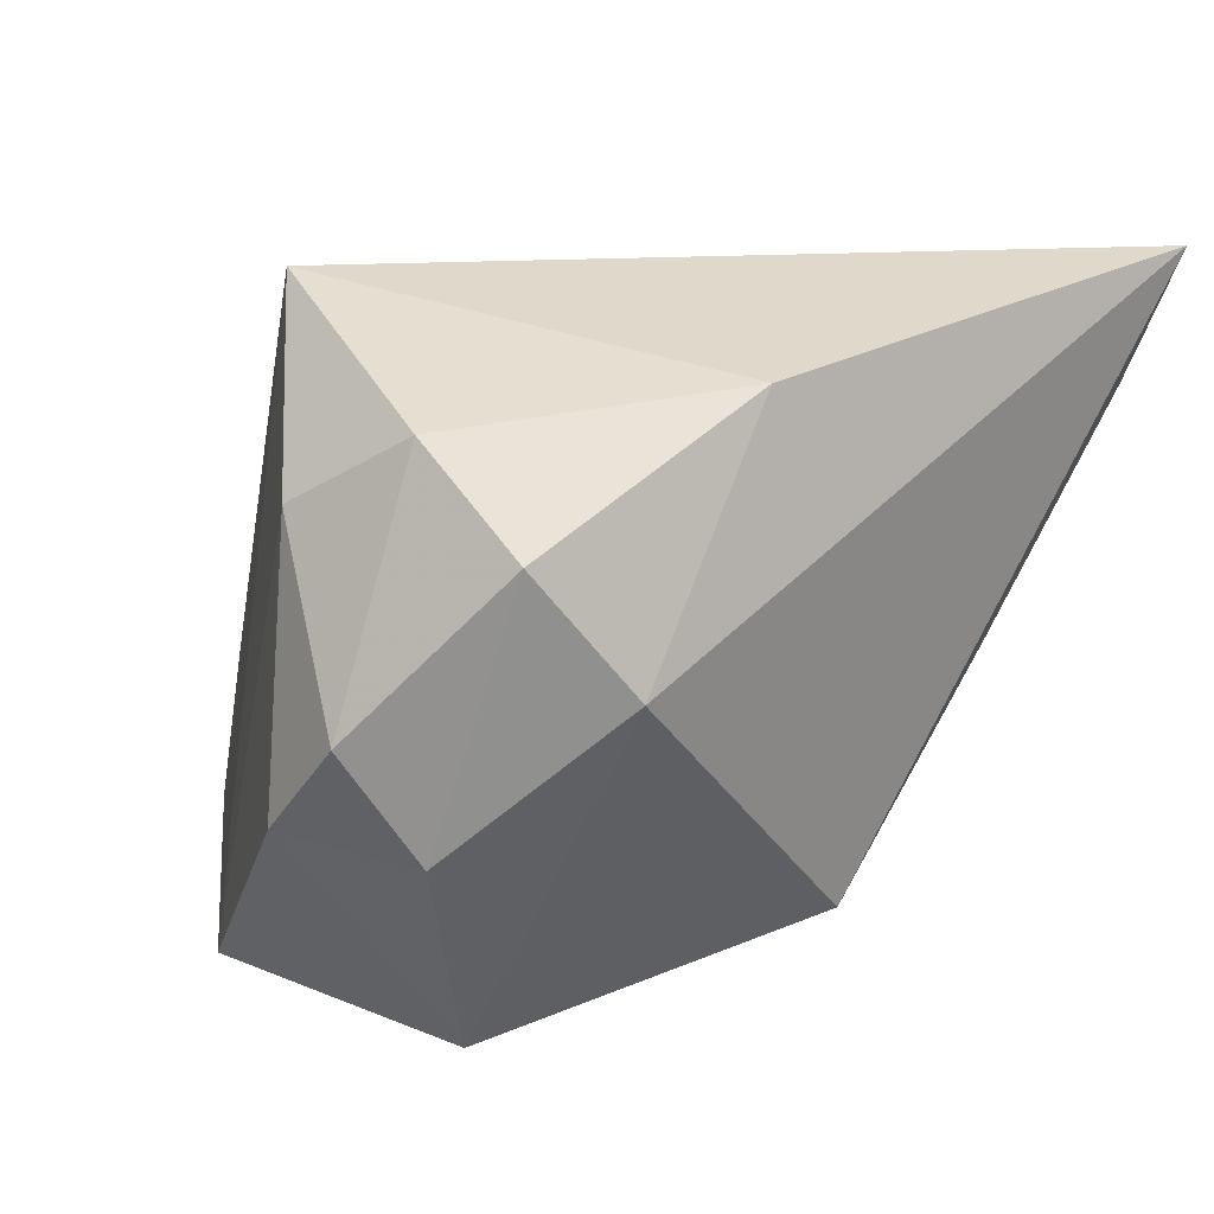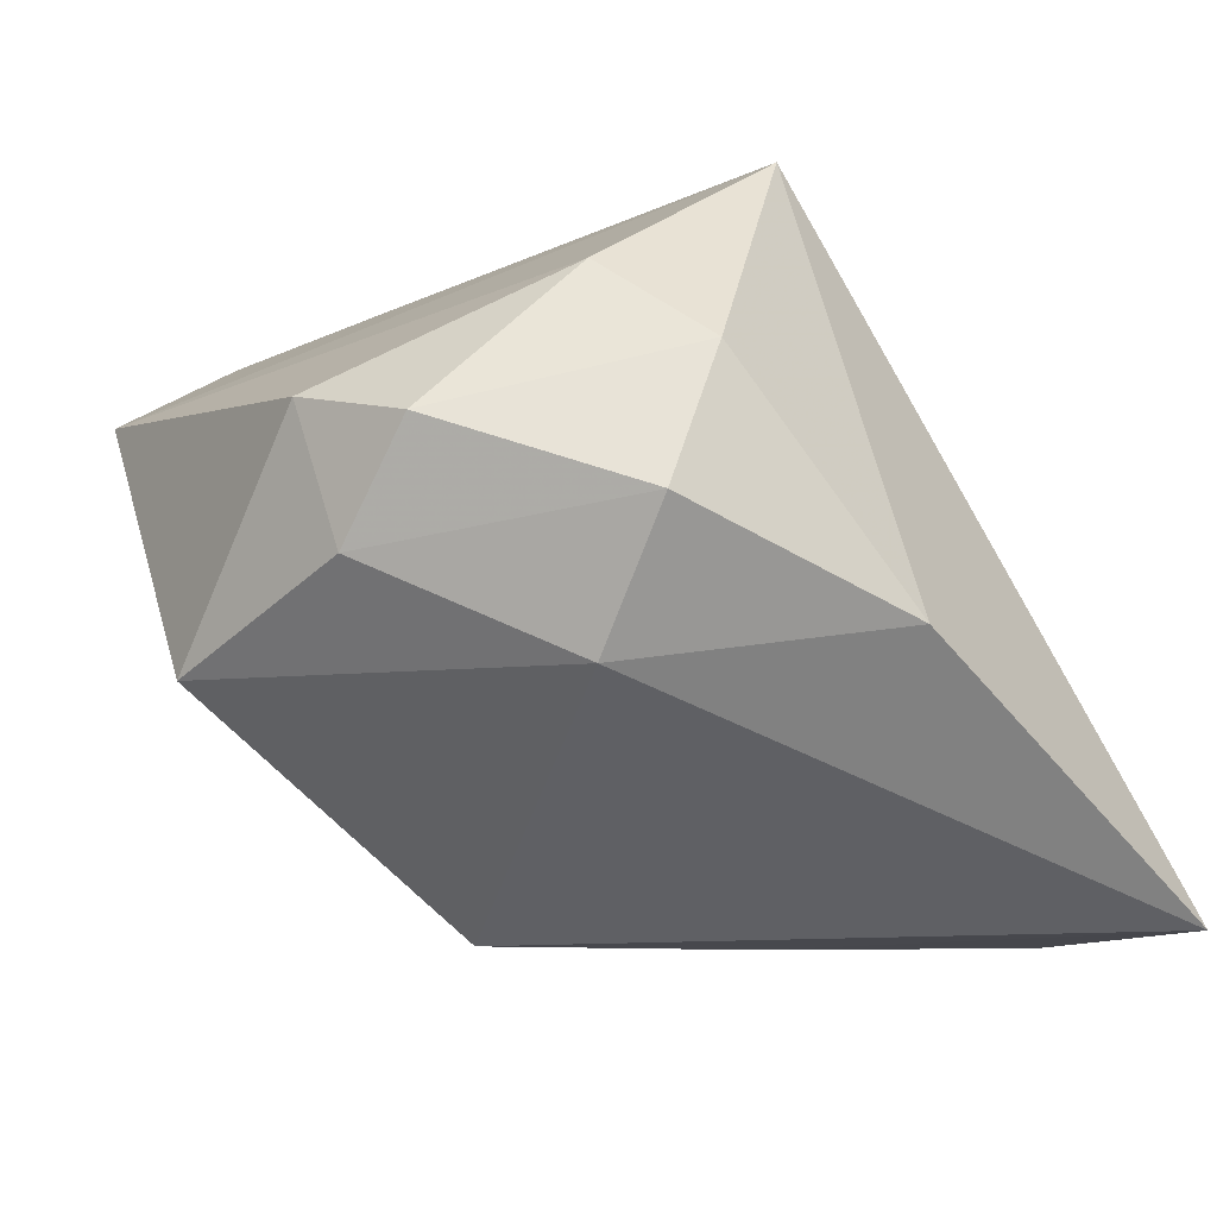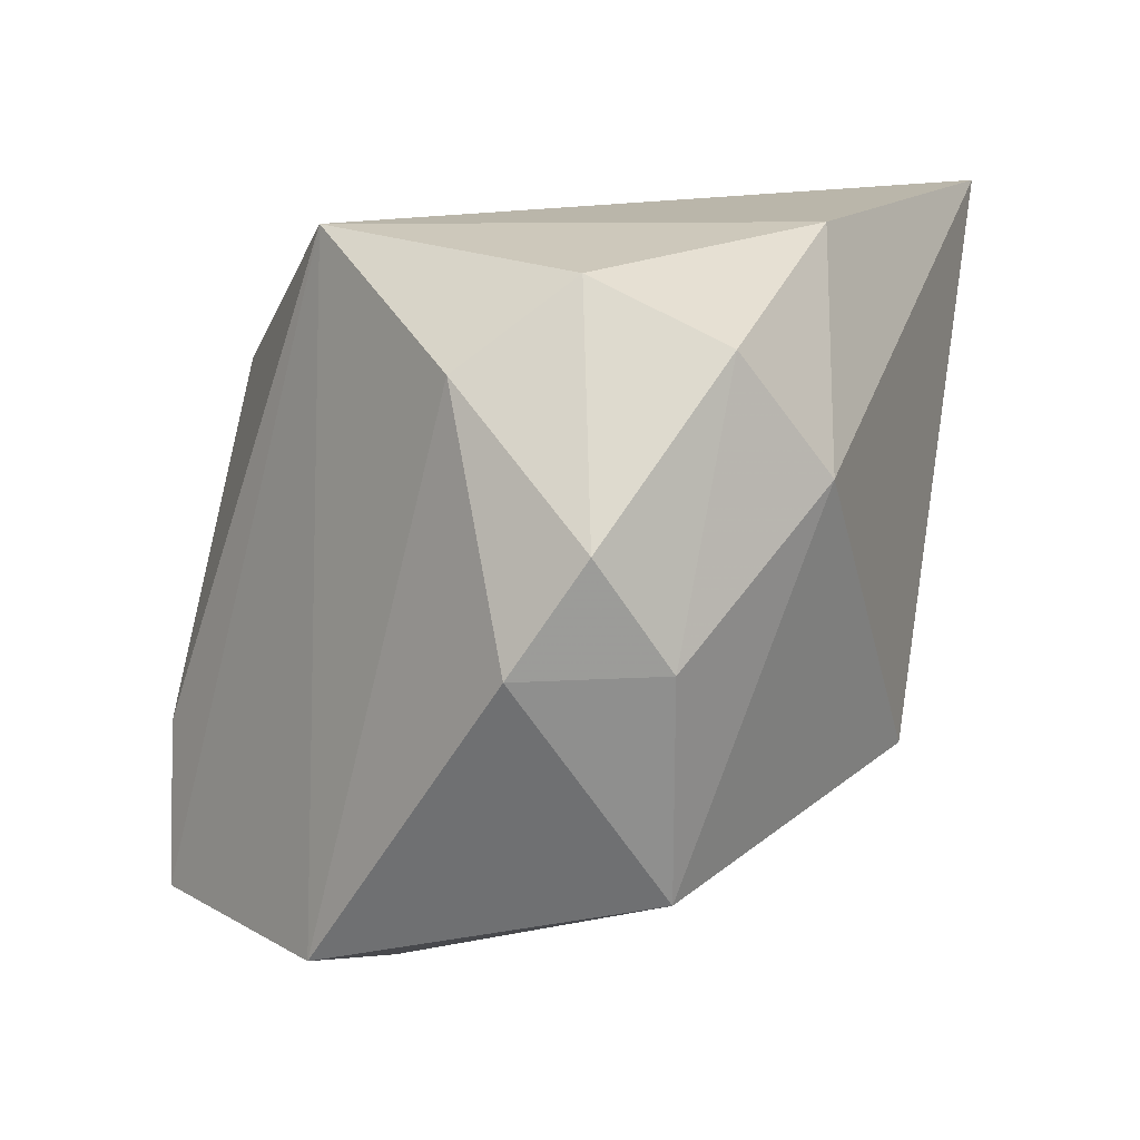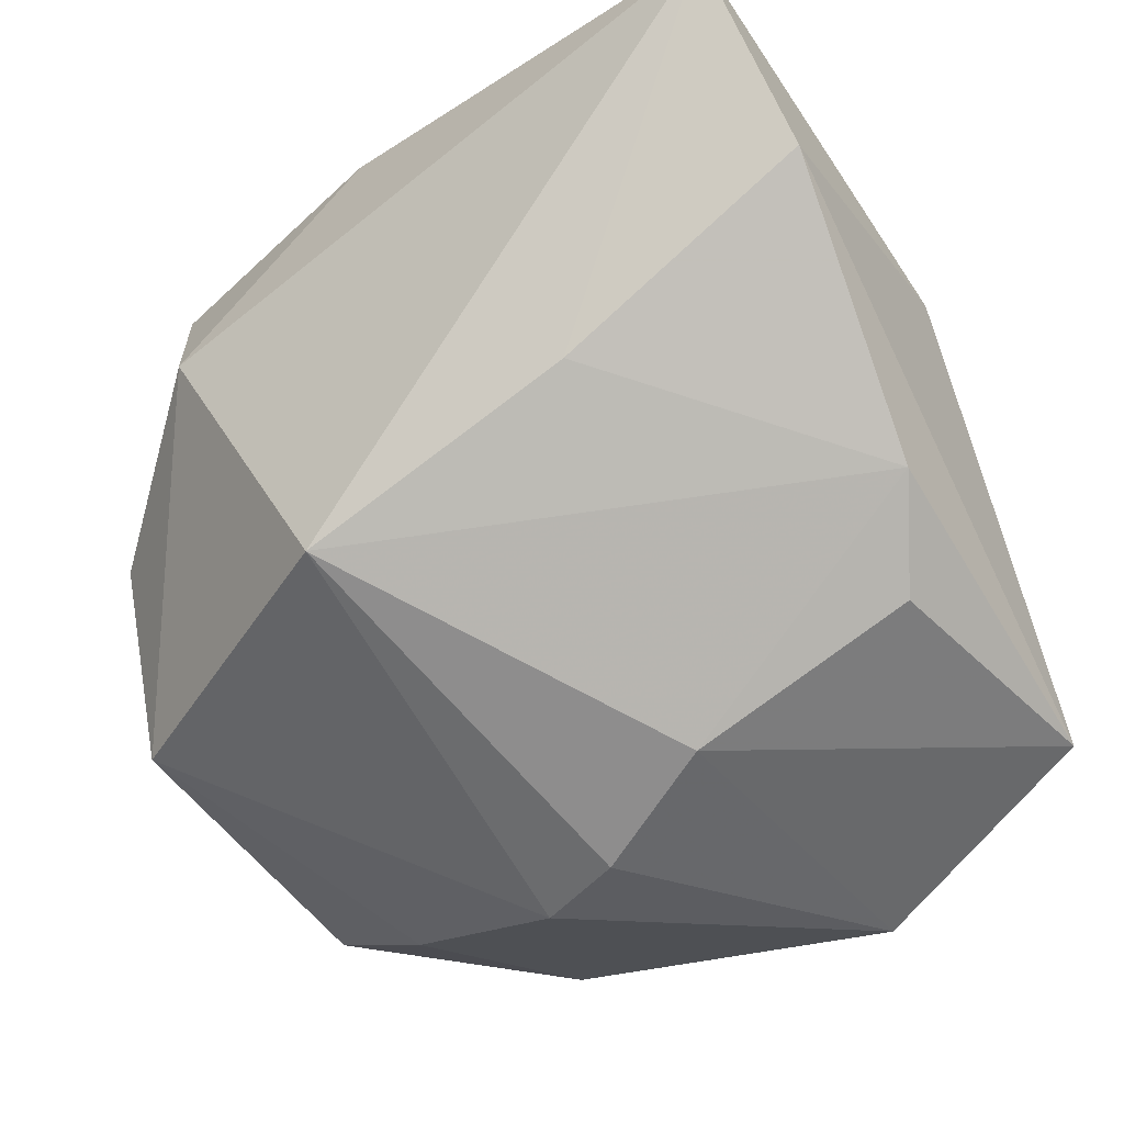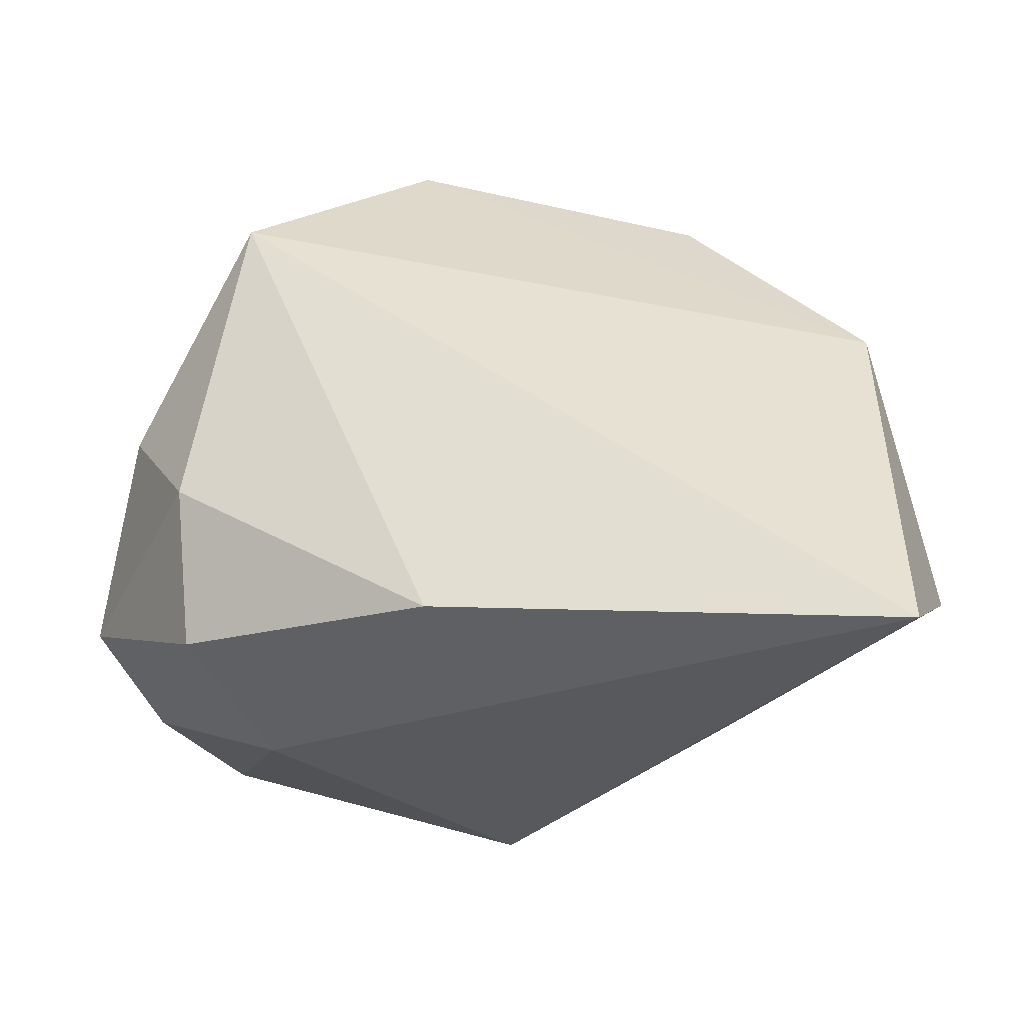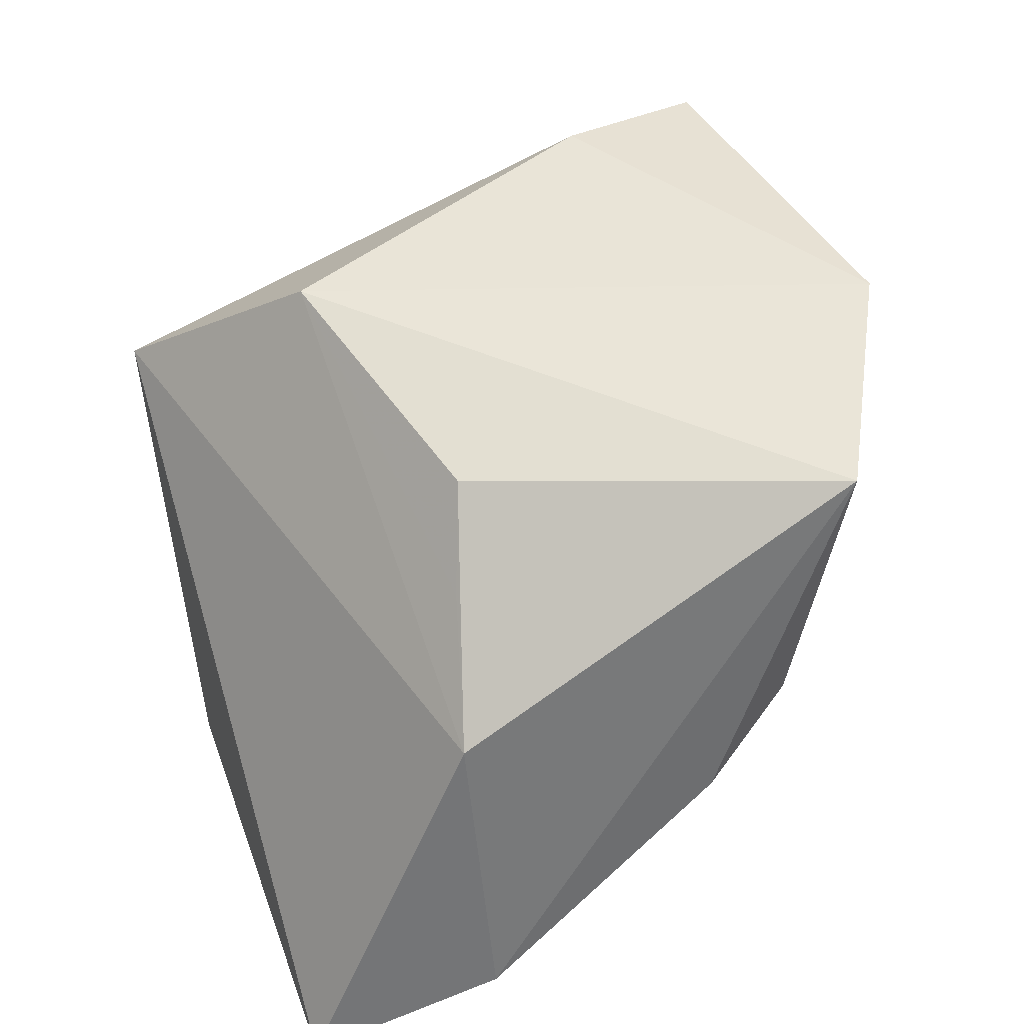
<metadata>
{"format":"obj","ext":"obj","renderer":"f3d","projection":"perspective","resolution":1024,"background":"white","views":[{"elev":32.3,"azim":141.6,"up":"+Y"},{"elev":-44.5,"azim":127.4,"up":"+Z"},{"elev":13.8,"azim":111.4,"up":"+Y"},{"elev":-29.8,"azim":-140.5,"up":"+Y"},{"elev":-25.8,"azim":-174.2,"up":"+Z"},{"elev":43.2,"azim":-109.4,"up":"+Z"}]}
</metadata>
<code>
v 0.02361 -0.03251 0.007713
v -0.02162 -0.0007865 -0.02531
v 0.03985 0.0101 -0.01721
v 0.03631 -0.02868 0.01008
v 0.03379 0.02246 -0.002466
v 0.03154 -0.02092 -0.02127
v -0.01438 -0.03298 0.03293
v 0.03548 -5.363e-05 -0.02273
v -0.03597 -0.01668 0.004307
v 0.003984 -0.03595 0.003818
v 0.0274 0.03032 -0.01166
v -0.02034 0.01064 0.02577
v 0.006521 0.01777 0.02981
v -0.02723 0.0132 0.01837
v -0.04038 -0.007763 -0.001649
v -0.03906 0.03261 -0.02814
v -0.004773 -0.03403 0.001742
v 0.02718 0.02484 -0.02469
v 0.001064 -0.01452 -0.03234
v 0.04208 -7.078e-05 -0.01071
v -0.01706 -0.02749 -0.001545
v 0.02259 -0.02951 0.03133
v -0.03754 0.01605 0.008676
v 0.02147 0.03261 0.01484
v -0.03677 -0.02125 0.03026
v 0.02099 0.01364 -0.03121
v 0.01849 -0.01481 0.03293
v -0.04276 0.01491 -0.01955
v 0.004001 0.03261 -0.02522
f 7 10 22
f 6 10 19
f 19 10 17
f 17 10 7
f 4 22 1
f 1 22 10
f 1 6 4
f 10 6 1
f 29 16 24
f 24 22 4
f 4 5 24
f 4 6 20
f 20 5 4
f 19 15 2
f 2 15 28
f 2 16 19
f 28 16 2
f 25 15 9
f 25 7 13
f 28 15 25
f 19 17 21
f 21 15 19
f 9 15 21
f 21 25 9
f 21 17 7
f 7 25 21
f 29 24 11
f 11 24 5
f 27 24 13
f 22 24 27
f 13 7 27
f 7 22 27
f 23 16 28
f 28 25 23
f 13 24 23
f 23 24 16
f 5 20 3
f 3 11 5
f 12 25 13
f 12 23 25
f 26 6 19
f 19 16 26
f 26 16 29
f 13 23 14
f 14 12 13
f 23 12 14
f 6 26 8
f 8 20 6
f 8 3 20
f 11 3 18
f 29 11 18
f 18 26 29
f 3 8 18
f 18 8 26

</code>
